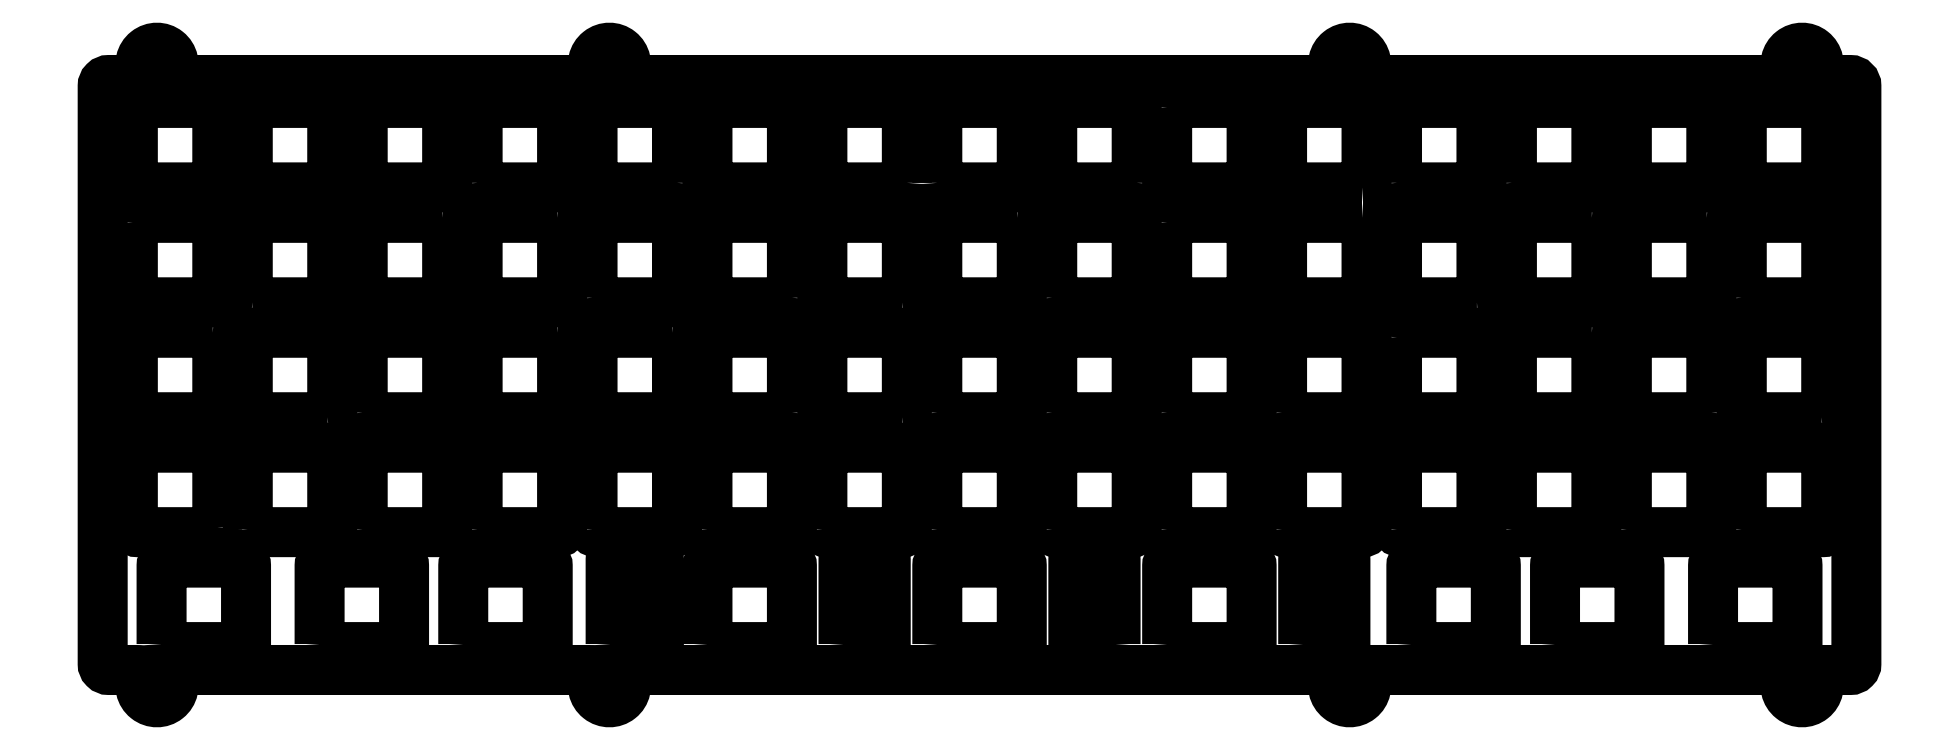
<metadata>
{"format":"dxf","ext":"dxf","renderer":"ezdxf+matplotlib","layout":"modelspace","background":"white","min_lineweight":24,"dpi":150}
</metadata>
<code>
0
SECTION
2
ENTITIES
0
LWPOLYLINE
8
0
90
8
70
1
43
0
10
512.6
20
16.31
10
512.6
20
28.81
42
0.4142
10
511.9
20
29.56
10
499.4
20
29.56
42
0.4142
10
498.6
20
28.81
10
498.6
20
16.31
42
0.4142
10
499.4
20
15.56
10
511.9
20
15.56
42
0.4142
0
LWPOLYLINE
8
0
90
8
70
1
43
0
10
473.8
20
29.56
10
461.3
20
29.56
42
0.4142
10
460.5
20
28.81
10
460.5
20
16.31
42
0.4142
10
461.3
20
15.56
10
473.8
20
15.56
42
0.4142
10
474.5
20
16.31
10
474.5
20
28.81
42
0.4142
0
LWPOLYLINE
8
0
90
8
70
1
43
0
10
479.6
20
16.31
10
479.6
20
28.81
42
-0.4142
10
480.3
20
29.56
10
492.8
20
29.56
42
-0.4142
10
493.6
20
28.81
10
493.6
20
16.31
42
-0.4142
10
492.8
20
15.56
10
480.3
20
15.56
42
-0.4142
0
LWPOLYLINE
8
0
90
8
70
1
43
0
10
454.7
20
29.56
10
442.2
20
29.56
42
0.4142
10
441.5
20
28.81
10
441.5
20
16.31
42
0.4142
10
442.2
20
15.56
10
454.7
20
15.56
42
0.4142
10
455.5
20
16.31
10
455.5
20
28.81
42
0.4142
0
LWPOLYLINE
8
0
90
8
70
1
43
0
10
530.9
20
29.56
42
-0.4142
10
531.7
20
28.81
10
531.7
20
16.31
42
-0.4142
10
530.9
20
15.56
10
518.4
20
15.56
42
-0.4142
10
517.7
20
16.31
10
517.7
20
28.81
42
-0.4142
10
518.4
20
29.56
0
LWPOLYLINE
8
0
90
8
70
1
43
0
10
435.7
20
29.56
10
423.2
20
29.56
42
0.4142
10
422.4
20
28.81
10
422.4
20
16.31
42
0.4142
10
423.2
20
15.56
10
435.7
20
15.56
42
0.4142
10
436.4
20
16.31
10
436.4
20
28.81
42
0.4142
0
LWPOLYLINE
8
0
90
8
70
1
43
0
10
550.7
20
16.31
10
550.7
20
28.81
42
0.4142
10
550
20
29.56
10
537.5
20
29.56
42
0.4142
10
536.7
20
28.81
10
536.7
20
16.31
42
0.4142
10
537.5
20
15.56
10
550
20
15.56
42
0.4142
0
LWPOLYLINE
8
0
90
8
70
1
43
0
10
588.8
20
16.31
10
588.8
20
28.81
42
0.4142
10
588.1
20
29.56
10
575.6
20
29.56
42
0.4142
10
574.8
20
28.81
10
574.8
20
16.31
42
0.4142
10
575.6
20
15.56
10
588.1
20
15.56
42
0.4142
0
LWPOLYLINE
8
0
90
8
70
1
43
0
10
555.8
20
16.31
10
555.8
20
28.81
42
-0.4142
10
556.5
20
29.56
10
569
20
29.56
42
-0.4142
10
569.8
20
28.81
10
569.8
20
16.31
42
-0.4142
10
569
20
15.56
10
556.5
20
15.56
42
-0.4142
0
LWPOLYLINE
8
0
90
8
70
1
43
0
10
626.2
20
15.56
10
613.7
20
15.56
42
-0.4142
10
612.9
20
16.31
10
612.9
20
28.81
42
-0.4142
10
613.7
20
29.56
10
626.2
20
29.56
42
-0.4142
10
626.9
20
28.81
10
626.9
20
16.31
42
-0.4142
0
LWPOLYLINE
8
0
90
8
70
1
43
0
10
632
20
16.31
10
632
20
28.81
42
-0.4142
10
632.7
20
29.56
10
645.2
20
29.56
42
-0.4142
10
646
20
28.81
10
646
20
16.31
42
-0.4142
10
645.2
20
15.56
10
632.7
20
15.56
42
-0.4142
0
LWPOLYLINE
8
0
90
8
70
1
43
0
10
651
20
16.31
10
651
20
28.81
42
-0.4142
10
651.8
20
29.56
10
664.3
20
29.56
42
-0.4142
10
665
20
28.81
10
665
20
16.31
42
-0.4142
10
664.3
20
15.56
10
651.8
20
15.56
42
-0.4142
0
LWPOLYLINE
8
0
90
8
70
1
43
0
10
683.3
20
29.56
10
670.8
20
29.56
42
0.4142
10
670.1
20
28.81
10
670.1
20
16.31
42
0.4142
10
670.8
20
15.56
10
683.3
20
15.56
42
0.4142
10
684.1
20
16.31
10
684.1
20
28.81
42
0.4142
0
LWPOLYLINE
8
0
90
8
70
1
43
0
10
702.4
20
29.56
10
689.9
20
29.56
42
0.4142
10
689.1
20
28.81
10
689.1
20
16.31
42
0.4142
10
689.9
20
15.56
10
702.4
20
15.56
42
0.4142
10
703.1
20
16.31
10
703.1
20
28.81
42
0.4142
0
LWPOLYLINE
8
0
90
8
70
1
43
0
10
593.9
20
28.81
42
-0.4142
10
594.6
20
29.56
10
607.1
20
29.56
42
-0.4142
10
607.9
20
28.81
10
607.9
20
16.31
42
-0.4142
10
607.1
20
15.56
10
594.6
20
15.56
42
-0.4142
10
593.9
20
16.31
0
LWPOLYLINE
8
0
90
8
70
1
43
0
10
531.7
20
-2.741
42
-0.4142
10
530.9
20
-3.491
10
518.4
20
-3.491
42
-0.4142
10
517.7
20
-2.741
10
517.7
20
9.759
42
-0.4142
10
518.4
20
10.51
10
530.9
20
10.51
42
-0.4142
10
531.7
20
9.759
0
LWPOLYLINE
8
0
90
8
70
1
43
0
10
498.6
20
-2.741
10
498.6
20
9.759
42
-0.4142
10
499.4
20
10.51
10
511.9
20
10.51
42
-0.4142
10
512.6
20
9.759
10
512.6
20
-2.741
42
-0.4142
10
511.9
20
-3.491
10
499.4
20
-3.491
42
-0.4142
0
LWPOLYLINE
8
0
90
8
70
1
43
0
10
442.2
20
-3.491
42
-0.4142
10
441.5
20
-2.741
10
441.5
20
9.759
42
-0.4142
10
442.2
20
10.51
10
454.7
20
10.51
42
-0.4142
10
455.5
20
9.759
10
455.5
20
-2.741
42
-0.4142
10
454.7
20
-3.491
0
LWPOLYLINE
8
0
90
8
70
1
43
0
10
492.8
20
10.51
42
-0.4142
10
493.6
20
9.759
10
493.6
20
-2.741
42
-0.4142
10
492.8
20
-3.491
10
480.3
20
-3.491
42
-0.4142
10
479.6
20
-2.741
10
479.6
20
9.759
42
-0.4142
10
480.3
20
10.51
0
LWPOLYLINE
8
0
90
8
70
1
43
0
10
550
20
-3.491
10
537.5
20
-3.491
42
-0.4142
10
536.7
20
-2.741
10
536.7
20
9.759
42
-0.4142
10
537.5
20
10.51
10
550
20
10.51
42
-0.4142
10
550.7
20
9.759
10
550.7
20
-2.741
42
-0.4142
0
LWPOLYLINE
8
0
90
8
70
1
43
0
10
422.4
20
9.759
42
-0.4142
10
423.2
20
10.51
10
435.7
20
10.51
42
-0.4142
10
436.4
20
9.759
10
436.4
20
-2.741
42
-0.4142
10
435.7
20
-3.491
10
423.2
20
-3.491
42
-0.4142
10
422.4
20
-2.741
0
LWPOLYLINE
8
0
90
8
70
1
43
0
10
473.8
20
10.51
10
461.3
20
10.51
42
0.4142
10
460.5
20
9.759
10
460.5
20
-2.741
42
0.4142
10
461.3
20
-3.491
10
473.8
20
-3.491
42
0.4142
10
474.5
20
-2.741
10
474.5
20
9.759
42
0.4142
0
LWPOLYLINE
8
0
90
8
70
1
43
0
10
569
20
10.51
10
556.5
20
10.51
42
0.4142
10
555.8
20
9.759
10
555.8
20
-2.741
42
0.4142
10
556.5
20
-3.491
10
569
20
-3.491
42
0.4142
10
569.8
20
-2.741
10
569.8
20
9.759
42
0.4142
0
LWPOLYLINE
8
0
90
8
70
1
43
0
10
664.3
20
10.51
10
651.8
20
10.51
42
0.4142
10
651
20
9.759
10
651
20
-2.741
42
0.4142
10
651.8
20
-3.491
10
664.3
20
-3.491
42
0.4142
10
665
20
-2.741
10
665
20
9.759
42
0.4142
0
LWPOLYLINE
8
0
90
8
70
1
43
0
10
593.9
20
9.759
42
-0.4142
10
594.6
20
10.51
10
607.1
20
10.51
42
-0.4142
10
607.9
20
9.759
10
607.9
20
-2.741
42
-0.4142
10
607.1
20
-3.491
10
594.6
20
-3.491
42
-0.4142
10
593.9
20
-2.741
0
LWPOLYLINE
8
0
90
8
70
1
43
0
10
645.2
20
-3.491
10
632.7
20
-3.491
42
-0.4142
10
632
20
-2.741
10
632
20
9.759
42
-0.4142
10
632.7
20
10.51
10
645.2
20
10.51
42
-0.4142
10
646
20
9.759
10
646
20
-2.741
42
-0.4142
0
LWPOLYLINE
8
0
90
8
70
1
43
0
10
683.3
20
10.51
10
670.8
20
10.51
42
0.4142
10
670.1
20
9.759
10
670.1
20
-2.741
42
0.4142
10
670.8
20
-3.491
10
683.3
20
-3.491
42
0.4142
10
684.1
20
-2.741
10
684.1
20
9.759
42
0.4142
0
LWPOLYLINE
8
0
90
8
70
1
43
0
10
574.8
20
-2.741
10
574.8
20
9.759
42
-0.4142
10
575.6
20
10.51
10
588.1
20
10.51
42
-0.4142
10
588.8
20
9.759
10
588.8
20
-2.741
42
-0.4142
10
588.1
20
-3.491
10
575.6
20
-3.491
42
-0.4142
0
LWPOLYLINE
8
0
90
8
70
1
43
0
10
626.2
20
10.51
42
-0.4142
10
626.9
20
9.759
10
626.9
20
-2.741
42
-0.4142
10
626.2
20
-3.491
10
613.7
20
-3.491
42
-0.4142
10
612.9
20
-2.741
10
612.9
20
9.759
42
-0.4142
10
613.7
20
10.51
0
LWPOLYLINE
8
0
90
8
70
1
43
0
10
689.1
20
-2.741
10
689.1
20
9.759
42
-0.4142
10
689.9
20
10.51
10
702.4
20
10.51
42
-0.4142
10
703.1
20
9.759
10
703.1
20
-2.741
42
-0.4142
10
702.4
20
-3.491
10
689.9
20
-3.491
42
-0.4142
0
LWPOLYLINE
8
0
90
8
70
1
43
0
10
435.7
20
-8.541
10
423.2
20
-8.541
42
0.4142
10
422.4
20
-9.291
10
422.4
20
-21.79
42
0.4142
10
423.2
20
-22.54
10
435.7
20
-22.54
42
0.4142
10
436.4
20
-21.79
10
436.4
20
-9.291
42
0.4142
0
LWPOLYLINE
8
0
90
8
70
1
43
0
10
555.8
20
-21.79
10
555.8
20
-9.291
42
-0.4142
10
556.5
20
-8.541
10
569
20
-8.541
42
-0.4142
10
569.8
20
-9.291
10
569.8
20
-21.79
42
-0.4142
10
569
20
-22.54
10
556.5
20
-22.54
42
-0.4142
0
LWPOLYLINE
8
0
90
8
70
1
43
0
10
460.5
20
-21.79
10
460.5
20
-9.291
42
-0.4142
10
461.3
20
-8.541
10
473.8
20
-8.541
42
-0.4142
10
474.5
20
-9.291
10
474.5
20
-21.79
42
-0.4142
10
473.8
20
-22.54
10
461.3
20
-22.54
42
-0.4142
0
LWPOLYLINE
8
0
90
8
70
1
43
0
10
492.8
20
-8.541
10
480.3
20
-8.541
42
0.4142
10
479.6
20
-9.291
10
479.6
20
-21.79
42
0.4142
10
480.3
20
-22.54
10
492.8
20
-22.54
42
0.4142
10
493.6
20
-21.79
10
493.6
20
-9.291
42
0.4142
0
LWPOLYLINE
8
0
90
8
70
1
43
0
10
454.7
20
-22.54
10
442.2
20
-22.54
42
-0.4142
10
441.5
20
-21.79
10
441.5
20
-9.291
42
-0.4142
10
442.2
20
-8.541
10
454.7
20
-8.541
42
-0.4142
10
455.5
20
-9.291
10
455.5
20
-21.79
42
-0.4142
0
LWPOLYLINE
8
0
90
8
70
1
43
0
10
511.9
20
-8.541
10
499.4
20
-8.541
42
0.4142
10
498.6
20
-9.291
10
498.6
20
-21.79
42
0.4142
10
499.4
20
-22.54
10
511.9
20
-22.54
42
0.4142
10
512.6
20
-21.79
10
512.6
20
-9.291
42
0.4142
0
LWPOLYLINE
8
0
90
8
70
1
43
0
10
531.7
20
-21.79
42
-0.4142
10
530.9
20
-22.54
10
518.4
20
-22.54
42
-0.4142
10
517.7
20
-21.79
10
517.7
20
-9.291
42
-0.4142
10
518.4
20
-8.541
10
530.9
20
-8.541
42
-0.4142
10
531.7
20
-9.291
0
LWPOLYLINE
8
0
90
8
70
1
43
0
10
550
20
-22.54
10
537.5
20
-22.54
42
-0.4142
10
536.7
20
-21.79
10
536.7
20
-9.291
42
-0.4142
10
537.5
20
-8.541
10
550
20
-8.541
42
-0.4142
10
550.7
20
-9.291
10
550.7
20
-21.79
42
-0.4142
0
LWPOLYLINE
8
0
90
8
70
1
43
0
10
574.8
20
-21.79
10
574.8
20
-9.291
42
-0.4142
10
575.6
20
-8.541
10
588.1
20
-8.541
42
-0.4142
10
588.8
20
-9.291
10
588.8
20
-21.79
42
-0.4142
10
588.1
20
-22.54
10
575.6
20
-22.54
42
-0.4142
0
LWPOLYLINE
8
0
90
8
70
1
43
0
10
664.3
20
-8.541
42
-0.4142
10
665
20
-9.291
10
665
20
-21.79
42
-0.4142
10
664.3
20
-22.54
10
651.8
20
-22.54
42
-0.4142
10
651
20
-21.79
10
651
20
-9.291
42
-0.4142
10
651.8
20
-8.541
0
LWPOLYLINE
8
0
90
8
70
1
43
0
10
612.9
20
-21.79
10
612.9
20
-9.291
42
-0.4142
10
613.7
20
-8.541
10
626.2
20
-8.541
42
-0.4142
10
626.9
20
-9.291
10
626.9
20
-21.79
42
-0.4142
10
626.2
20
-22.54
10
613.7
20
-22.54
42
-0.4142
0
LWPOLYLINE
8
0
90
8
70
1
43
0
10
632
20
-9.291
42
-0.4142
10
632.7
20
-8.541
10
645.2
20
-8.541
42
-0.4142
10
646
20
-9.291
10
646
20
-21.79
42
-0.4142
10
645.2
20
-22.54
10
632.7
20
-22.54
42
-0.4142
10
632
20
-21.79
0
LWPOLYLINE
8
0
90
8
70
1
43
0
10
593.9
20
-21.79
10
593.9
20
-9.291
42
-0.4142
10
594.6
20
-8.541
10
607.1
20
-8.541
42
-0.4142
10
607.9
20
-9.291
10
607.9
20
-21.79
42
-0.4142
10
607.1
20
-22.54
10
594.6
20
-22.54
42
-0.4142
0
LWPOLYLINE
8
0
90
8
70
1
43
0
10
684.1
20
-21.79
42
-0.4142
10
683.3
20
-22.54
10
670.8
20
-22.54
42
-0.4142
10
670.1
20
-21.79
10
670.1
20
-9.291
42
-0.4142
10
670.8
20
-8.541
10
683.3
20
-8.541
42
-0.4142
10
684.1
20
-9.291
0
LWPOLYLINE
8
0
90
8
70
1
43
0
10
436.4
20
-40.84
10
436.4
20
-28.34
42
0.4142
10
435.7
20
-27.59
10
423.2
20
-27.59
42
0.4142
10
422.4
20
-28.34
10
422.4
20
-40.84
42
0.4142
10
423.2
20
-41.59
10
435.7
20
-41.59
42
0.4142
0
LWPOLYLINE
8
0
90
8
70
1
43
0
10
702.4
20
-22.54
10
689.9
20
-22.54
42
-0.4142
10
689.1
20
-21.79
10
689.1
20
-9.291
42
-0.4142
10
689.9
20
-8.541
10
702.4
20
-8.541
42
-0.4142
10
703.1
20
-9.291
10
703.1
20
-21.79
42
-0.4142
0
LWPOLYLINE
8
0
90
40
70
1
43
0
10
498
20
33.36
10
429.8
20
33.36
42
-0.5501
10
428.9
20
34.79
42
1.577
10
423.9
20
34.79
42
-0.5501
10
423
20
33.36
10
418.4
20
33.36
42
0.4142
10
417.4
20
32.36
10
417.4
20
-63.44
42
0.4142
10
418.4
20
-64.44
10
423
20
-64.44
42
-0.5501
10
423.9
20
-65.87
42
1.577
10
428.9
20
-65.87
42
-0.5501
10
429.8
20
-64.44
10
498
20
-64.44
42
-0.5501
10
498.9
20
-65.87
42
1.577
10
503.9
20
-65.87
42
-0.5501
10
504.8
20
-64.44
10
620.7
20
-64.44
42
-0.5501
10
621.6
20
-65.87
42
1.577
10
626.6
20
-65.87
42
-0.5501
10
627.5
20
-64.44
10
695.7
20
-64.44
42
-0.5501
10
696.6
20
-65.87
42
1.577
10
701.6
20
-65.87
42
-0.5501
10
702.5
20
-64.44
10
707.1
20
-64.44
42
0.4142
10
708.1
20
-63.44
10
708.1
20
32.36
42
0.4142
10
707.1
20
33.36
10
702.5
20
33.36
42
-0.5501
10
701.6
20
34.79
42
1.577
10
696.6
20
34.79
42
-0.5501
10
695.7
20
33.36
10
627.5
20
33.36
42
-0.5501
10
626.6
20
34.79
42
1.577
10
621.6
20
34.79
42
-0.5501
10
620.7
20
33.36
10
504.8
20
33.36
42
-0.5501
10
503.9
20
34.79
42
1.577
10
498.9
20
34.79
42
-0.5501
0
CIRCLE
8
0
10
426.4
20
35.96
30
0
40
1.35
210
0
220
0
230
1
0
CIRCLE
8
0
10
426.4
20
-67.04
30
0
40
1.35
210
0
220
0
230
1
0
CIRCLE
8
0
10
501.4
20
-67.04
30
0
40
1.35
210
0
220
0
230
1
0
CIRCLE
8
0
10
624.1
20
-67.04
30
0
40
1.35
210
0
220
0
230
1
0
CIRCLE
8
0
10
699.1
20
-67.04
30
0
40
1.35
210
0
220
0
230
1
0
CIRCLE
8
0
10
699.1
20
35.96
30
0
40
1.35
210
0
220
0
230
1
0
CIRCLE
8
0
10
624.1
20
35.96
30
0
40
1.35
210
0
220
0
230
1
0
CIRCLE
8
0
10
501.4
20
35.96
30
0
40
1.35
210
0
220
0
230
1
0
LWPOLYLINE
8
0
90
8
70
1
43
0
10
441.5
20
-41.09
10
441.5
20
-28.09
42
-0.4142
10
442
20
-27.59
10
455
20
-27.59
42
-0.4142
10
455.5
20
-28.09
10
455.5
20
-41.09
42
-0.4142
10
455
20
-41.59
10
442
20
-41.59
42
-0.4142
0
LWPOLYLINE
8
0
90
8
70
1
43
0
10
460.5
20
-41.09
10
460.5
20
-28.09
42
-0.4142
10
461
20
-27.59
10
474
20
-27.59
42
-0.4142
10
474.5
20
-28.09
10
474.5
20
-41.09
42
-0.4142
10
474
20
-41.59
10
461
20
-41.59
42
-0.4142
0
LWPOLYLINE
8
0
90
8
70
1
43
0
10
479.6
20
-41.09
10
479.6
20
-28.09
42
-0.4142
10
480.1
20
-27.59
10
493.1
20
-27.59
42
-0.4142
10
493.6
20
-28.09
10
493.6
20
-41.09
42
-0.4142
10
493.1
20
-41.59
10
480.1
20
-41.59
42
-0.4142
0
LWPOLYLINE
8
0
90
8
70
1
43
0
10
498.6
20
-41.09
10
498.6
20
-28.09
42
-0.4142
10
499.1
20
-27.59
10
512.1
20
-27.59
42
-0.4142
10
512.6
20
-28.09
10
512.6
20
-41.09
42
-0.4142
10
512.1
20
-41.59
10
499.1
20
-41.59
42
-0.4142
0
LWPOLYLINE
8
0
90
8
70
1
43
0
10
517.7
20
-41.09
10
517.7
20
-28.09
42
-0.4142
10
518.2
20
-27.59
10
531.2
20
-27.59
42
-0.4142
10
531.7
20
-28.09
10
531.7
20
-41.09
42
-0.4142
10
531.2
20
-41.59
10
518.2
20
-41.59
42
-0.4142
0
LWPOLYLINE
8
0
90
8
70
1
43
0
10
536.7
20
-41.09
10
536.7
20
-28.09
42
-0.4142
10
537.2
20
-27.59
10
550.2
20
-27.59
42
-0.4142
10
550.7
20
-28.09
10
550.7
20
-41.09
42
-0.4142
10
550.2
20
-41.59
10
537.2
20
-41.59
42
-0.4142
0
LWPOLYLINE
8
0
90
8
70
1
43
0
10
555.8
20
-41.09
10
555.8
20
-28.09
42
-0.4142
10
556.3
20
-27.59
10
569.3
20
-27.59
42
-0.4142
10
569.8
20
-28.09
10
569.8
20
-41.09
42
-0.4142
10
569.3
20
-41.59
10
556.3
20
-41.59
42
-0.4142
0
LWPOLYLINE
8
0
90
8
70
1
43
0
10
574.8
20
-41.09
10
574.8
20
-28.09
42
-0.4142
10
575.3
20
-27.59
10
588.3
20
-27.59
42
-0.4142
10
588.8
20
-28.09
10
588.8
20
-41.09
42
-0.4142
10
588.3
20
-41.59
10
575.3
20
-41.59
42
-0.4142
0
LWPOLYLINE
8
0
90
8
70
1
43
0
10
593.9
20
-41.09
10
593.9
20
-28.09
42
-0.4142
10
594.4
20
-27.59
10
607.4
20
-27.59
42
-0.4142
10
607.9
20
-28.09
10
607.9
20
-41.09
42
-0.4142
10
607.4
20
-41.59
10
594.4
20
-41.59
42
-0.4142
0
LWPOLYLINE
8
0
90
8
70
1
43
0
10
612.9
20
-41.09
10
612.9
20
-28.09
42
-0.4142
10
613.4
20
-27.59
10
626.4
20
-27.59
42
-0.4142
10
626.9
20
-28.09
10
626.9
20
-41.09
42
-0.4142
10
626.4
20
-41.59
10
613.4
20
-41.59
42
-0.4142
0
LWPOLYLINE
8
0
90
8
70
1
43
0
10
632
20
-41.09
10
632
20
-28.09
42
-0.4142
10
632.5
20
-27.59
10
645.5
20
-27.59
42
-0.4142
10
646
20
-28.09
10
646
20
-41.09
42
-0.4142
10
645.5
20
-41.59
10
632.5
20
-41.59
42
-0.4142
0
LWPOLYLINE
8
0
90
8
70
1
43
0
10
651
20
-41.09
10
651
20
-28.09
42
-0.4142
10
651.5
20
-27.59
10
664.5
20
-27.59
42
-0.4142
10
665
20
-28.09
10
665
20
-41.09
42
-0.4142
10
664.5
20
-41.59
10
651.5
20
-41.59
42
-0.4142
0
LWPOLYLINE
8
0
90
8
70
1
43
0
10
670.1
20
-41.09
10
670.1
20
-28.09
42
-0.4142
10
670.6
20
-27.59
10
683.6
20
-27.59
42
-0.4142
10
684.1
20
-28.09
10
684.1
20
-41.09
42
-0.4142
10
683.6
20
-41.59
10
670.6
20
-41.59
42
-0.4142
0
LWPOLYLINE
8
0
90
8
70
1
43
0
10
689.1
20
-41.09
10
689.1
20
-28.09
42
-0.4142
10
689.6
20
-27.59
10
702.6
20
-27.59
42
-0.4142
10
703.1
20
-28.09
10
703.1
20
-41.09
42
-0.4142
10
702.6
20
-41.59
10
689.6
20
-41.59
42
-0.4142
0
LWPOLYLINE
8
0
90
8
70
1
43
0
10
427.2
20
-60.14
10
427.2
20
-47.14
42
-0.4142
10
427.7
20
-46.64
10
440.7
20
-46.64
42
-0.4142
10
441.2
20
-47.14
10
441.2
20
-60.14
42
-0.4142
10
440.7
20
-60.64
10
427.7
20
-60.64
42
-0.4142
0
LWPOLYLINE
8
0
90
8
70
1
43
0
10
453.4
20
-60.14
10
453.4
20
-47.14
42
-0.4142
10
453.9
20
-46.64
10
466.9
20
-46.64
42
-0.4142
10
467.4
20
-47.14
10
467.4
20
-60.14
42
-0.4142
10
466.9
20
-60.64
10
453.9
20
-60.64
42
-0.4142
0
LWPOLYLINE
8
0
90
8
70
1
43
0
10
477.2
20
-60.14
10
477.2
20
-47.14
42
-0.4142
10
477.7
20
-46.64
10
490.7
20
-46.64
42
-0.4142
10
491.2
20
-47.14
10
491.2
20
-60.14
42
-0.4142
10
490.7
20
-60.64
10
477.7
20
-60.64
42
-0.4142
0
LWPOLYLINE
8
0
90
8
70
1
43
0
10
517.7
20
-60.14
10
517.7
20
-47.14
42
-0.4142
10
518.2
20
-46.64
10
531.2
20
-46.64
42
-0.4142
10
531.7
20
-47.14
10
531.7
20
-60.14
42
-0.4142
10
531.2
20
-60.64
10
518.2
20
-60.64
42
-0.4142
0
LWPOLYLINE
8
0
90
8
70
1
43
0
10
555.8
20
-60.14
10
555.8
20
-47.14
42
-0.4142
10
556.3
20
-46.64
10
569.3
20
-46.64
42
-0.4142
10
569.8
20
-47.14
10
569.8
20
-60.14
42
-0.4142
10
569.3
20
-60.64
10
556.3
20
-60.64
42
-0.4142
0
LWPOLYLINE
8
0
90
8
70
1
43
0
10
593.9
20
-60.14
10
593.9
20
-47.14
42
-0.4142
10
594.4
20
-46.64
10
607.4
20
-46.64
42
-0.4142
10
607.9
20
-47.14
10
607.9
20
-60.14
42
-0.4142
10
607.4
20
-60.64
10
594.4
20
-60.64
42
-0.4142
0
LWPOLYLINE
8
0
90
8
70
1
43
0
10
634.3
20
-60.14
10
634.3
20
-47.14
42
-0.4142
10
634.8
20
-46.64
10
647.8
20
-46.64
42
-0.4142
10
648.3
20
-47.14
10
648.3
20
-60.14
42
-0.4142
10
647.8
20
-60.64
10
634.8
20
-60.64
42
-0.4142
0
LWPOLYLINE
8
0
90
8
70
1
43
0
10
658.1
20
-60.14
10
658.1
20
-47.14
42
-0.4142
10
658.6
20
-46.64
10
671.6
20
-46.64
42
-0.4142
10
672.1
20
-47.14
10
672.1
20
-60.14
42
-0.4142
10
671.6
20
-60.64
10
658.6
20
-60.64
42
-0.4142
0
LWPOLYLINE
8
0
90
8
70
1
43
0
10
684.3
20
-60.14
10
684.3
20
-47.14
42
-0.4142
10
684.8
20
-46.64
10
697.8
20
-46.64
42
-0.4142
10
698.3
20
-47.14
10
698.3
20
-60.14
42
-0.4142
10
697.8
20
-60.64
10
684.8
20
-60.64
42
-0.4142
0
LWPOLYLINE
8
0
90
8
70
1
43
0
10
501.6
20
-60.14
10
501.6
20
-46.14
42
-0.4142
10
502.1
20
-45.64
10
509.1
20
-45.64
42
-0.4142
10
509.6
20
-46.14
10
509.6
20
-60.14
42
-0.4142
10
509.1
20
-60.64
10
502.1
20
-60.64
42
-0.4142
0
LWPOLYLINE
8
0
90
8
70
1
43
0
10
540.2
20
-60.14
10
540.2
20
-46.14
42
-0.4142
10
540.7
20
-45.64
10
546.7
20
-45.64
42
-0.4142
10
547.2
20
-46.14
10
547.2
20
-60.14
42
-0.4142
10
546.7
20
-60.64
10
540.7
20
-60.64
42
-0.4142
0
LWPOLYLINE
8
0
90
8
70
1
43
0
10
585.3
20
-60.14
10
585.3
20
-46.14
42
0.4142
10
584.8
20
-45.64
10
578.8
20
-45.64
42
0.4142
10
578.3
20
-46.14
10
578.3
20
-60.14
42
0.4142
10
578.8
20
-60.64
10
584.8
20
-60.64
42
0.4142
0
LWPOLYLINE
8
0
90
8
70
1
43
0
10
616.4
20
-60.14
10
616.4
20
-46.14
42
-0.4142
10
616.9
20
-45.64
10
622.9
20
-45.64
42
-0.4142
10
623.4
20
-46.14
10
623.4
20
-60.14
42
-0.4142
10
622.9
20
-60.64
10
616.9
20
-60.64
42
-0.4142
0
ENDSEC
0
EOF

</code>
